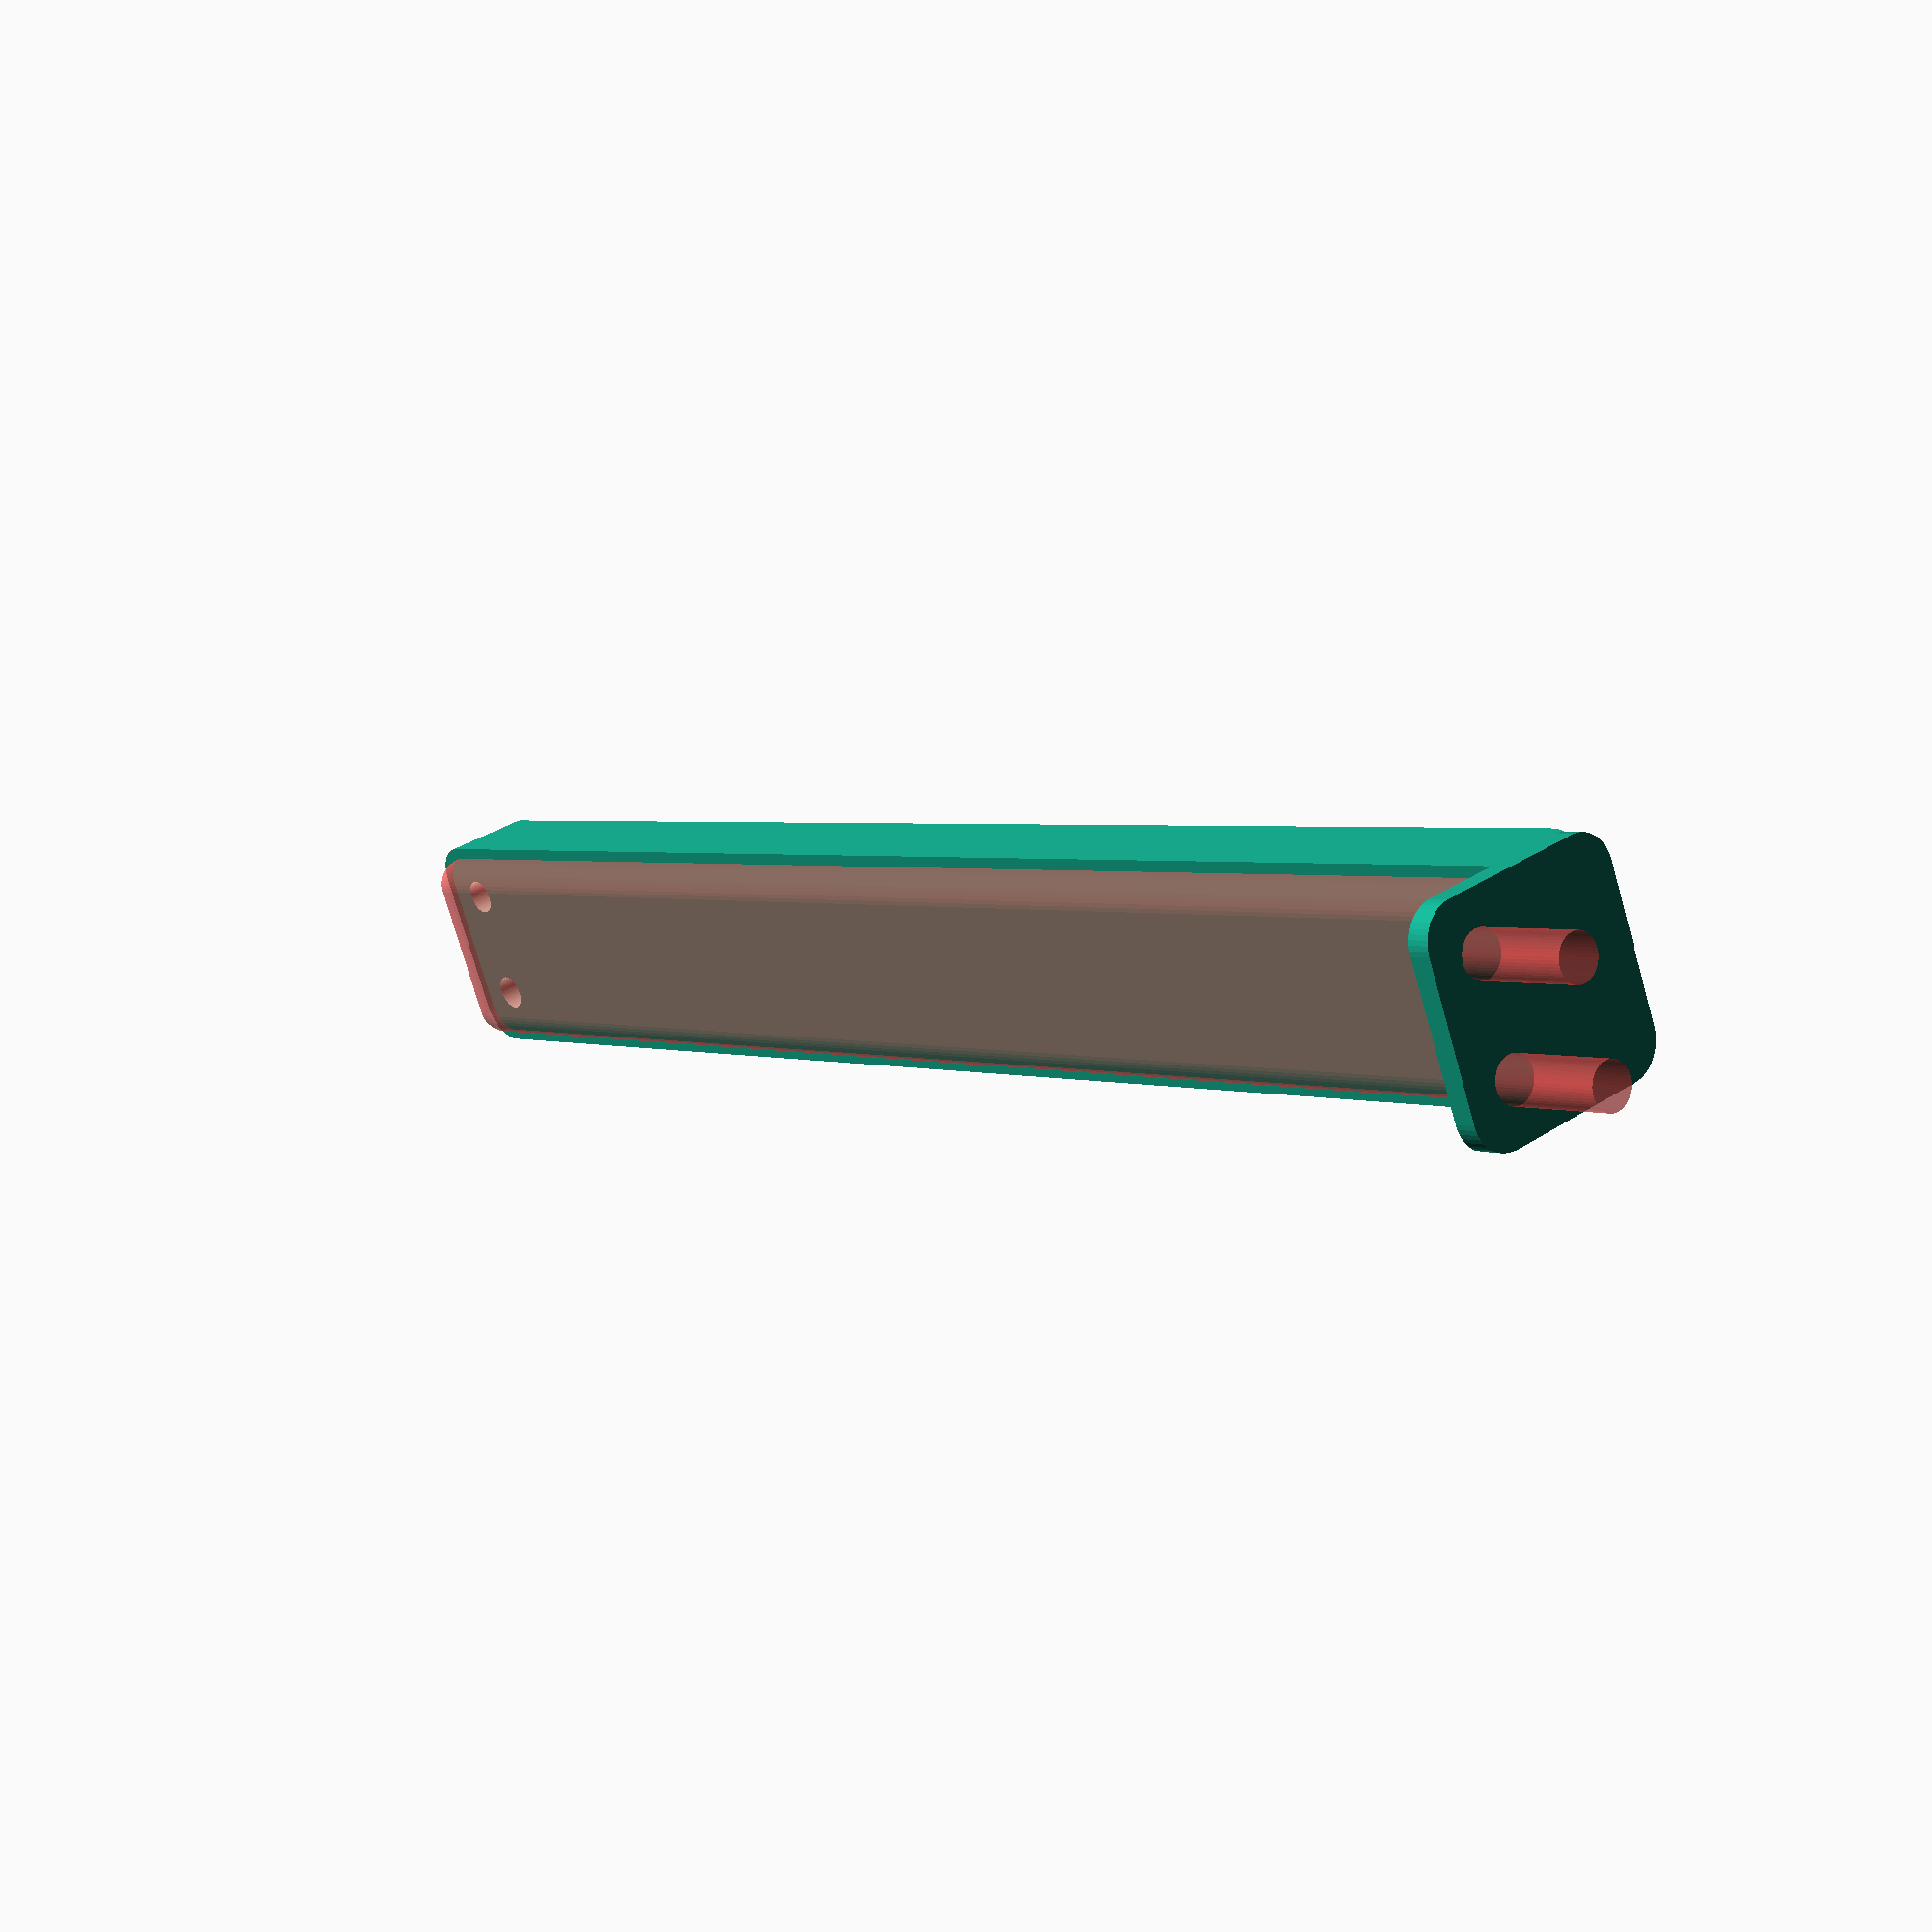
<openscad>
$fn = 50;


difference() {
	union() {
		hull() {
			translate(v = [-107.5000000000, 10.0000000000, 0]) {
				cylinder(h = 12, r = 5);
			}
			translate(v = [107.5000000000, 10.0000000000, 0]) {
				cylinder(h = 12, r = 5);
			}
			translate(v = [-107.5000000000, -10.0000000000, 0]) {
				cylinder(h = 12, r = 5);
			}
			translate(v = [107.5000000000, -10.0000000000, 0]) {
				cylinder(h = 12, r = 5);
			}
		}
		translate(v = [-109.5000000000, 0, 12]) {
			rotate(a = [0, 90, 0]) {
				hull() {
					translate(v = [-10.0000000000, 10.0000000000, 0]) {
						rotate(a = [0, 90, 0]) {
							rotate(a = [0, 90, 0]) {
								cylinder(h = 3, r = 5);
							}
						}
					}
					translate(v = [10.0000000000, 10.0000000000, 0]) {
						rotate(a = [0, 90, 0]) {
							rotate(a = [0, 90, 0]) {
								cylinder(h = 3, r = 5);
							}
						}
					}
					translate(v = [-10.0000000000, -10.0000000000, 0]) {
						rotate(a = [0, 90, 0]) {
							rotate(a = [0, 90, 0]) {
								cylinder(h = 3, r = 5);
							}
						}
					}
					translate(v = [10.0000000000, -10.0000000000, 0]) {
						rotate(a = [0, 90, 0]) {
							rotate(a = [0, 90, 0]) {
								cylinder(h = 3, r = 5);
							}
						}
					}
				}
			}
		}
	}
	union() {
		translate(v = [-105.0000000000, -7.5000000000, 2]) {
			rotate(a = [0, 0, 0]) {
				difference() {
					union() {
						translate(v = [0, 0, -1.7000000000]) {
							cylinder(h = 1.7000000000, r1 = 1.5000000000, r2 = 2.4000000000);
						}
						cylinder(h = 50, r = 2.4000000000);
						translate(v = [0, 0, -6.0000000000]) {
							cylinder(h = 6, r = 1.5000000000);
						}
						translate(v = [0, 0, -6.0000000000]) {
							cylinder(h = 6, r = 1.8000000000);
						}
						translate(v = [0, 0, -6.0000000000]) {
							cylinder(h = 6, r = 1.5000000000);
						}
					}
					union();
				}
			}
		}
		translate(v = [105.0000000000, -7.5000000000, 2]) {
			rotate(a = [0, 0, 0]) {
				difference() {
					union() {
						translate(v = [0, 0, -1.7000000000]) {
							cylinder(h = 1.7000000000, r1 = 1.5000000000, r2 = 2.4000000000);
						}
						cylinder(h = 50, r = 2.4000000000);
						translate(v = [0, 0, -6.0000000000]) {
							cylinder(h = 6, r = 1.5000000000);
						}
						translate(v = [0, 0, -6.0000000000]) {
							cylinder(h = 6, r = 1.8000000000);
						}
						translate(v = [0, 0, -6.0000000000]) {
							cylinder(h = 6, r = 1.5000000000);
						}
					}
					union();
				}
			}
		}
		translate(v = [-105.0000000000, 7.5000000000, 2]) {
			rotate(a = [0, 0, 0]) {
				difference() {
					union() {
						translate(v = [0, 0, -1.7000000000]) {
							cylinder(h = 1.7000000000, r1 = 1.5000000000, r2 = 2.4000000000);
						}
						cylinder(h = 50, r = 2.4000000000);
						translate(v = [0, 0, -6.0000000000]) {
							cylinder(h = 6, r = 1.5000000000);
						}
						translate(v = [0, 0, -6.0000000000]) {
							cylinder(h = 6, r = 1.8000000000);
						}
						translate(v = [0, 0, -6.0000000000]) {
							cylinder(h = 6, r = 1.5000000000);
						}
					}
					union();
				}
			}
		}
		translate(v = [105.0000000000, 7.5000000000, 2]) {
			rotate(a = [0, 0, 0]) {
				difference() {
					union() {
						translate(v = [0, 0, -1.7000000000]) {
							cylinder(h = 1.7000000000, r1 = 1.5000000000, r2 = 2.4000000000);
						}
						cylinder(h = 50, r = 2.4000000000);
						translate(v = [0, 0, -6.0000000000]) {
							cylinder(h = 6, r = 1.5000000000);
						}
						translate(v = [0, 0, -6.0000000000]) {
							cylinder(h = 6, r = 1.8000000000);
						}
						translate(v = [0, 0, -6.0000000000]) {
							cylinder(h = 6, r = 1.5000000000);
						}
					}
					union();
				}
			}
		}
		translate(v = [0, 0, 3]) {
			#hull() {
				union() {
					translate(v = [-107.0000000000, 9.5000000000, 4]) {
						cylinder(h = 5, r = 4);
					}
					translate(v = [-107.0000000000, 9.5000000000, 4]) {
						sphere(r = 4);
					}
					translate(v = [-107.0000000000, 9.5000000000, 9]) {
						sphere(r = 4);
					}
				}
				union() {
					translate(v = [107.0000000000, 9.5000000000, 4]) {
						cylinder(h = 5, r = 4);
					}
					translate(v = [107.0000000000, 9.5000000000, 4]) {
						sphere(r = 4);
					}
					translate(v = [107.0000000000, 9.5000000000, 9]) {
						sphere(r = 4);
					}
				}
				union() {
					translate(v = [-107.0000000000, -9.5000000000, 4]) {
						cylinder(h = 5, r = 4);
					}
					translate(v = [-107.0000000000, -9.5000000000, 4]) {
						sphere(r = 4);
					}
					translate(v = [-107.0000000000, -9.5000000000, 9]) {
						sphere(r = 4);
					}
				}
				union() {
					translate(v = [107.0000000000, -9.5000000000, 4]) {
						cylinder(h = 5, r = 4);
					}
					translate(v = [107.0000000000, -9.5000000000, 4]) {
						sphere(r = 4);
					}
					translate(v = [107.0000000000, -9.5000000000, 9]) {
						sphere(r = 4);
					}
				}
			}
		}
		#translate(v = [-127.5000000000, -7.5000000000, 19.5000000000]) {
			rotate(a = [0, 90, 0]) {
				cylinder(h = 20, r = 3.0000000000);
			}
		}
		#translate(v = [-127.5000000000, 7.5000000000, 19.5000000000]) {
			rotate(a = [0, 90, 0]) {
				cylinder(h = 20, r = 3.0000000000);
			}
		}
	}
}
</openscad>
<views>
elev=147.1 azim=336.1 roll=132.2 proj=p view=wireframe
</views>
